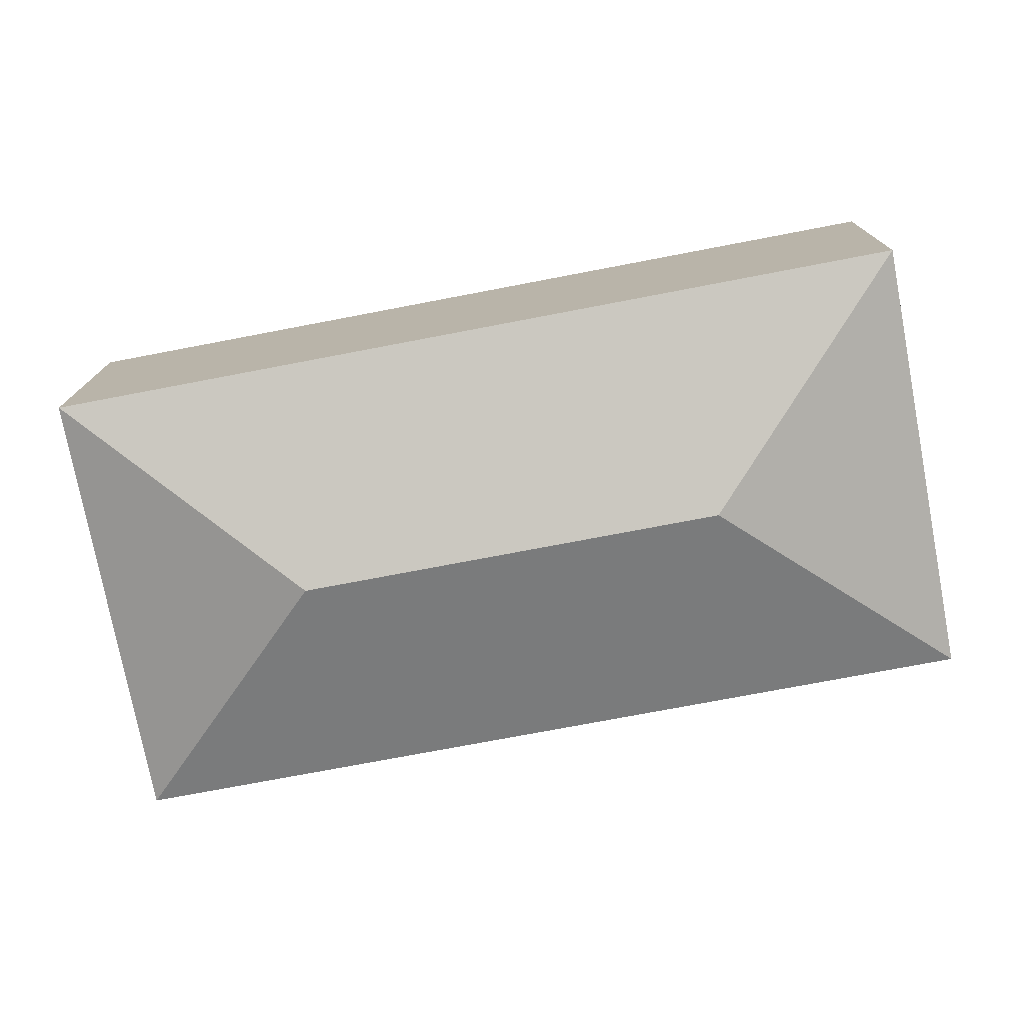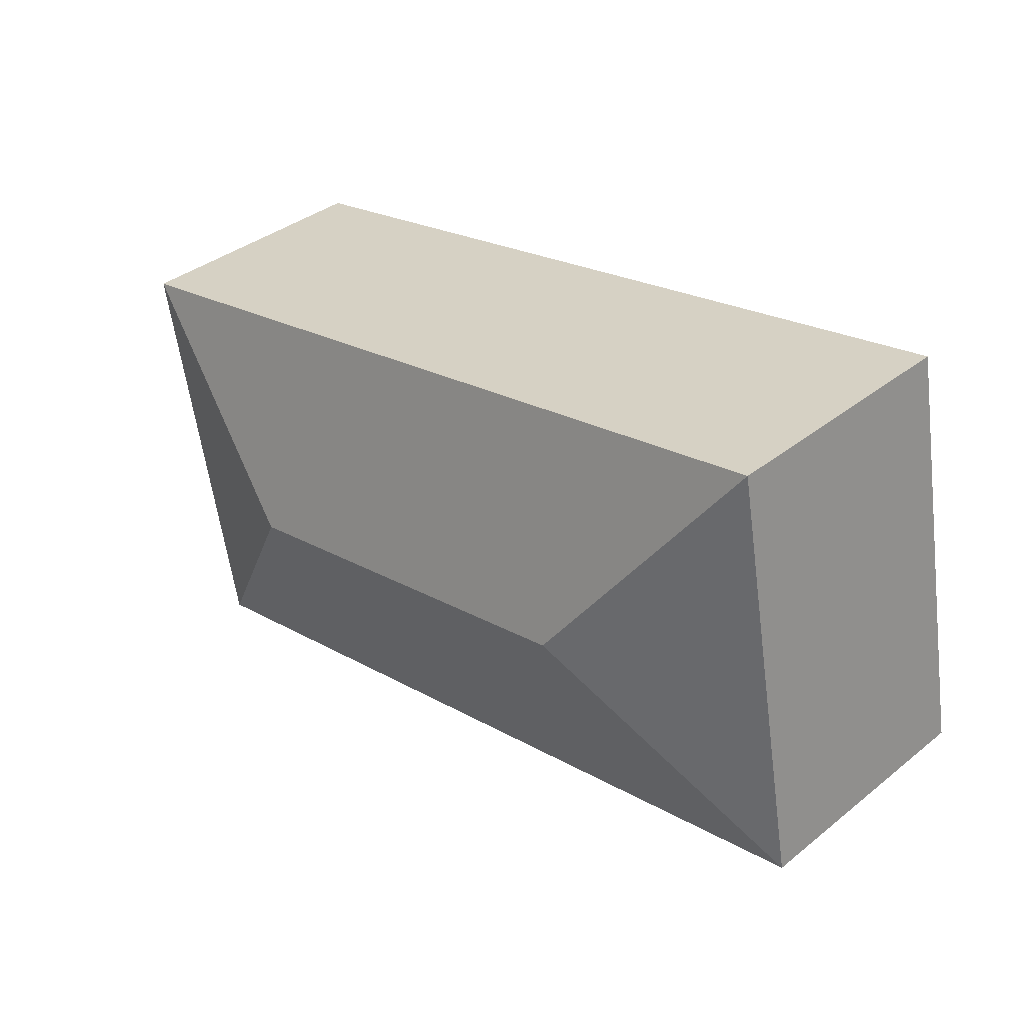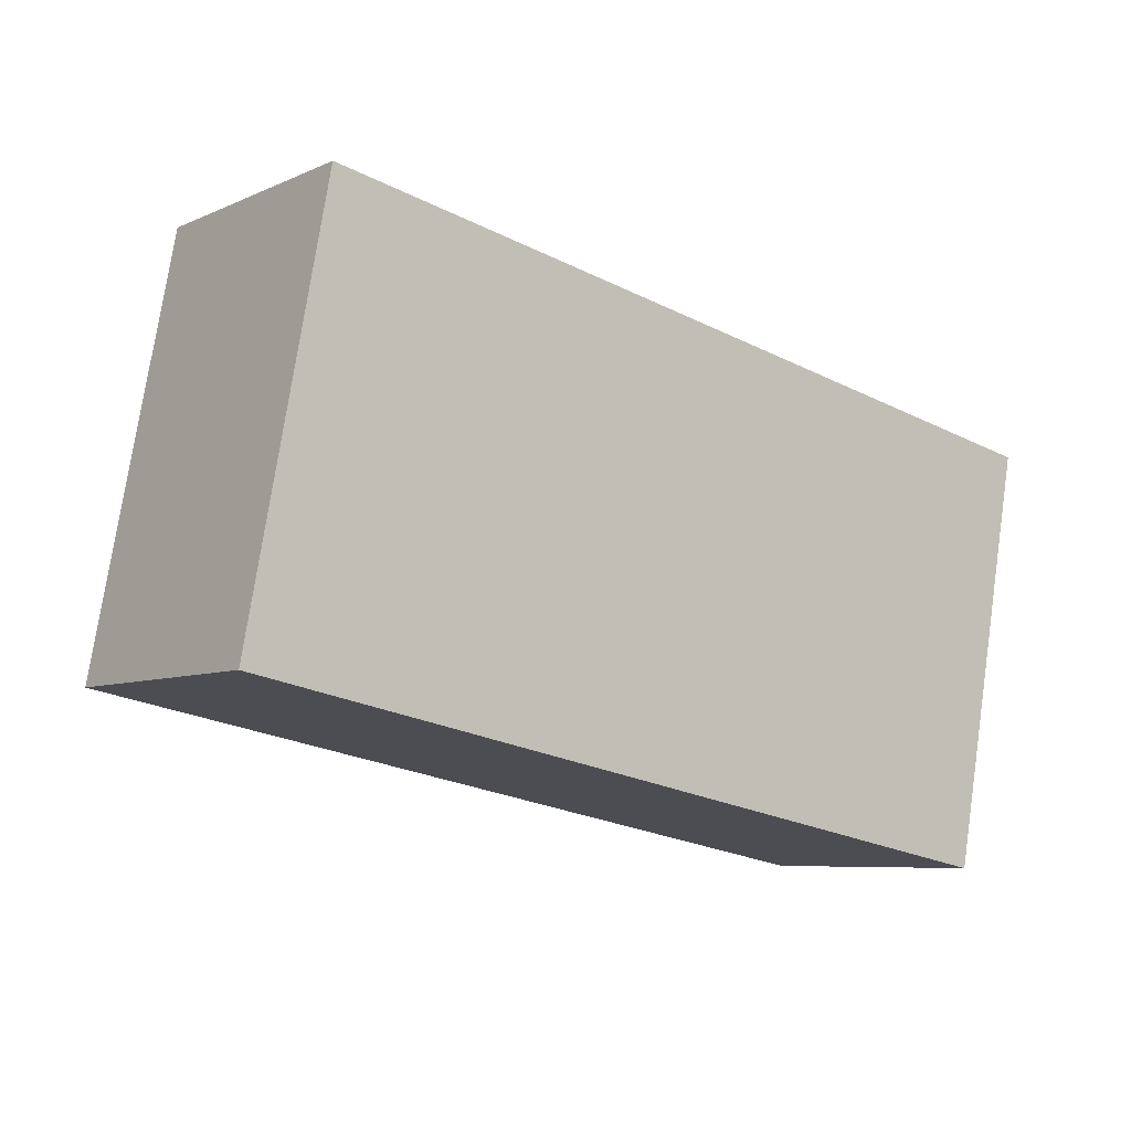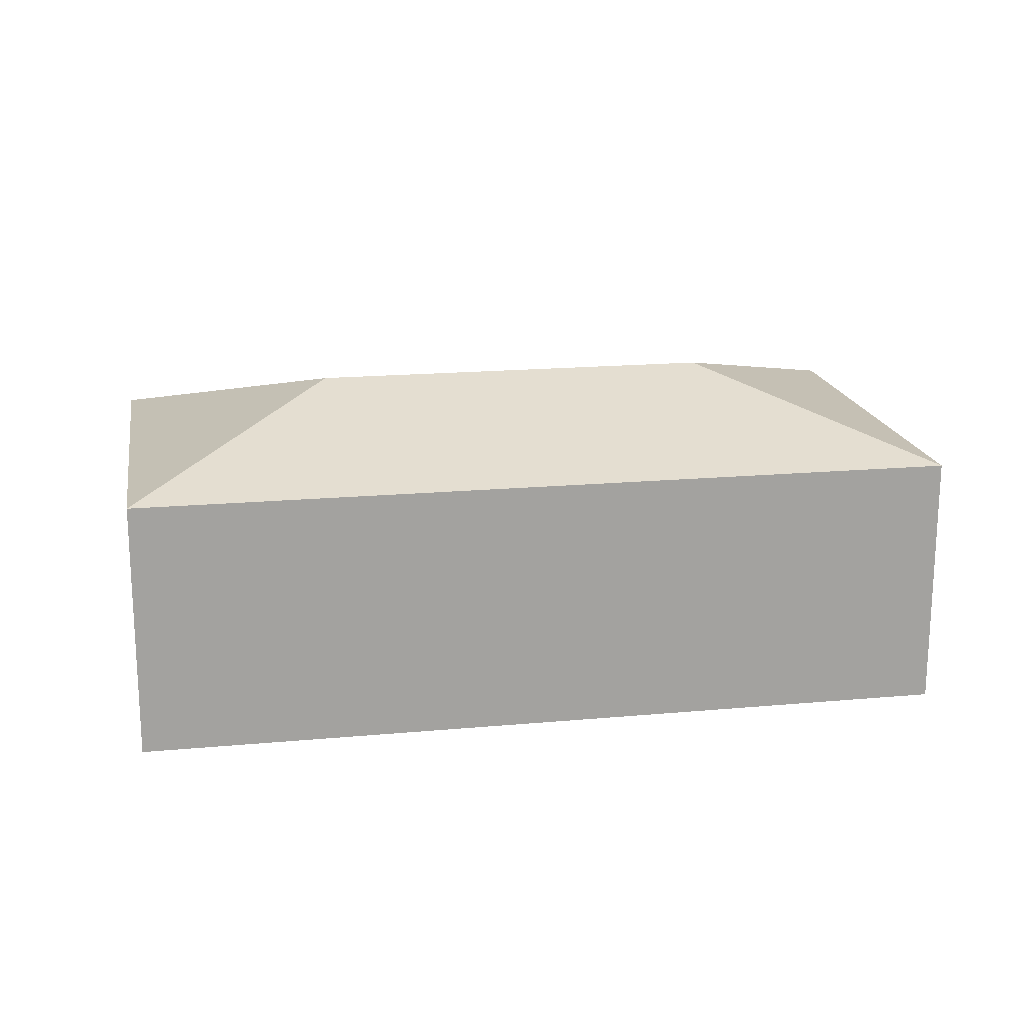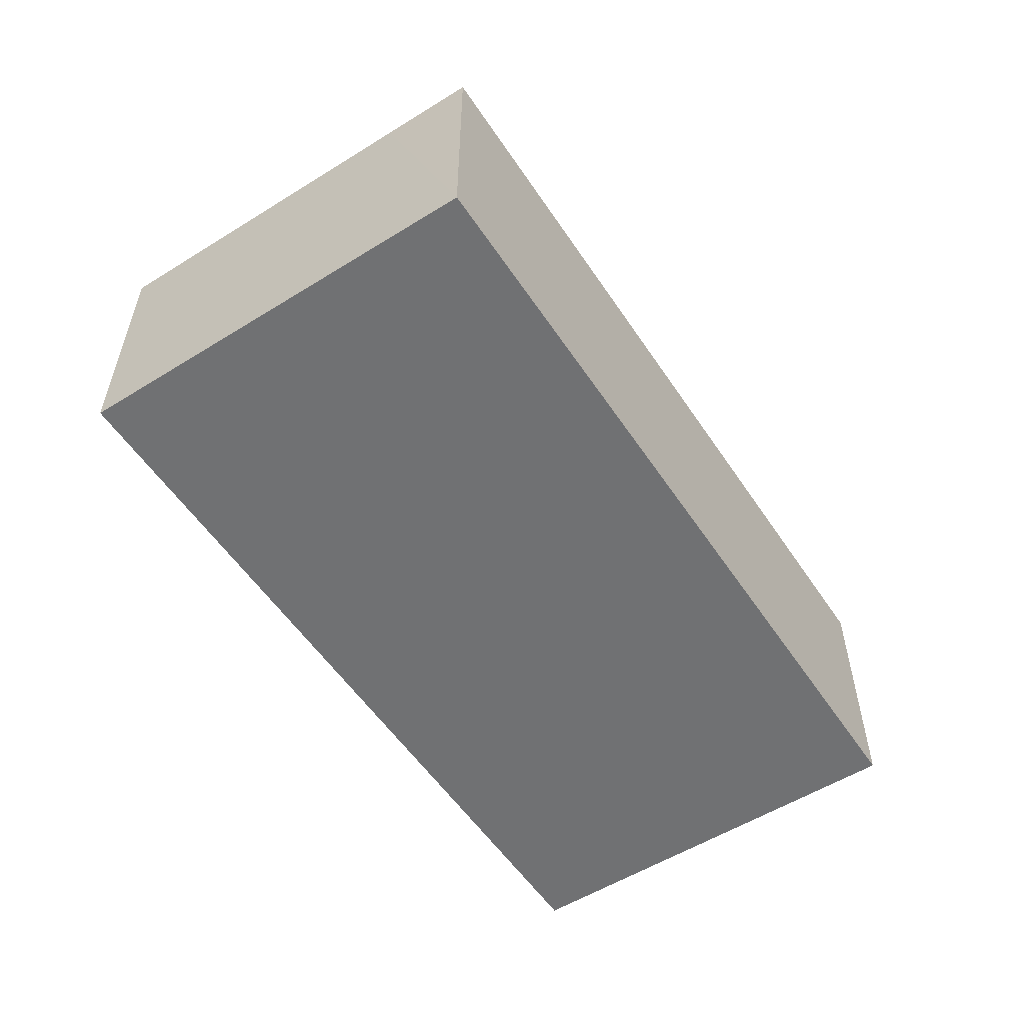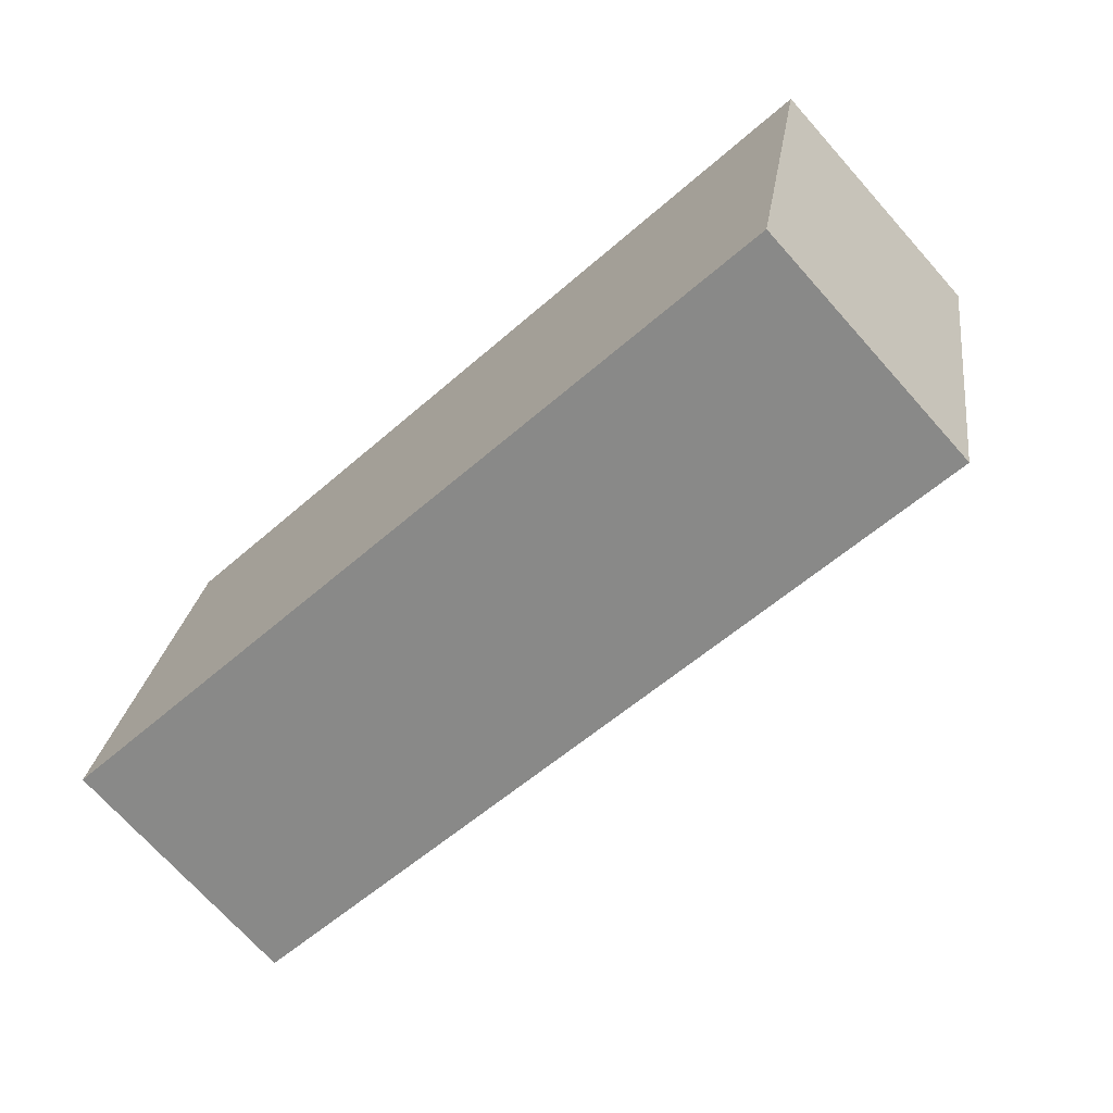
<metadata>
{"format":"obj","ext":"obj","renderer":"f3d","projection":"perspective","resolution":1024,"background":"white","views":[{"elev":14.2,"azim":-179.6,"up":"+Z"},{"elev":37.3,"azim":-135.5,"up":"+Z"},{"elev":-6.9,"azim":-38.4,"up":"+Z"},{"elev":17.9,"azim":-179.3,"up":"+Y"},{"elev":-55.1,"azim":134.0,"up":"+Y"},{"elev":-71.7,"azim":41.8,"up":"+Z"}]}
</metadata>
<code>
v  20.37 10.25 2.859
v  2.474 8.084 13.06
v  28.14 8.087 8.136
v  7.766 10.25 5.277
v  0 8.087 4.952e-16
v  26.19 8.087 -2.11
v  25.65 8.087 -4.919
v  25.65 3.012e-16 -4.919
v  26.19 1.292e-16 -2.11
v  28.14 -4.982e-16 8.136
v  0 0 0
v  2.474 -7.996e-16 13.06
g defaultobject
f 1 2 3
f 2 1 4
f 4 5 2
f 6 1 3
f 1 6 7
f 4 7 5
f 7 4 1
f 6 8 7
f 8 6 3
f 8 3 9
f 9 3 10
f 8 5 7
f 5 8 11
f 11 2 5
f 2 11 12
f 2 10 3
f 10 2 12
f 9 11 8
f 11 9 10
f 11 10 12

</code>
